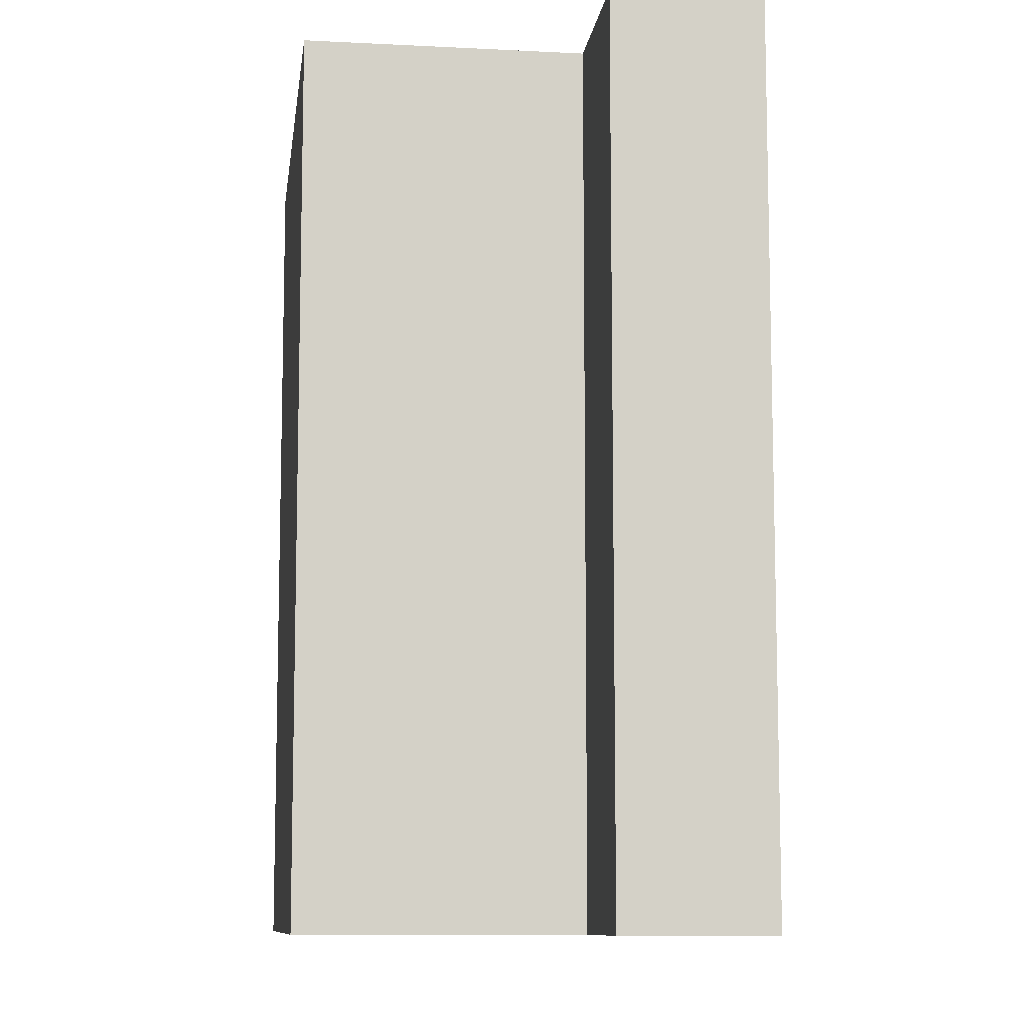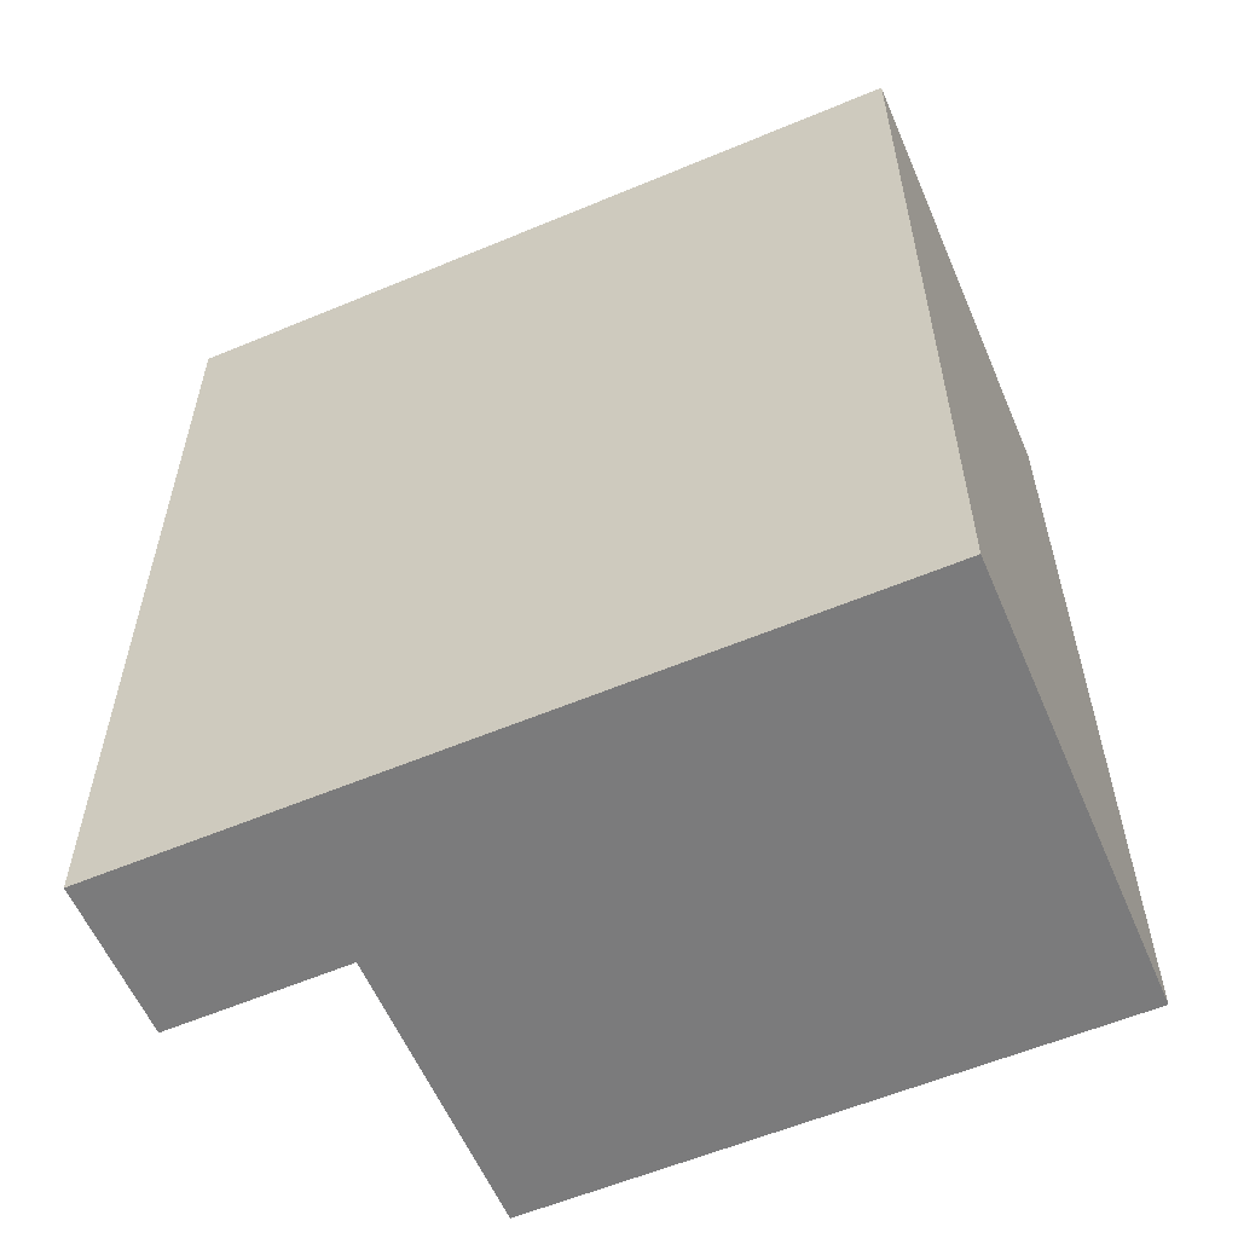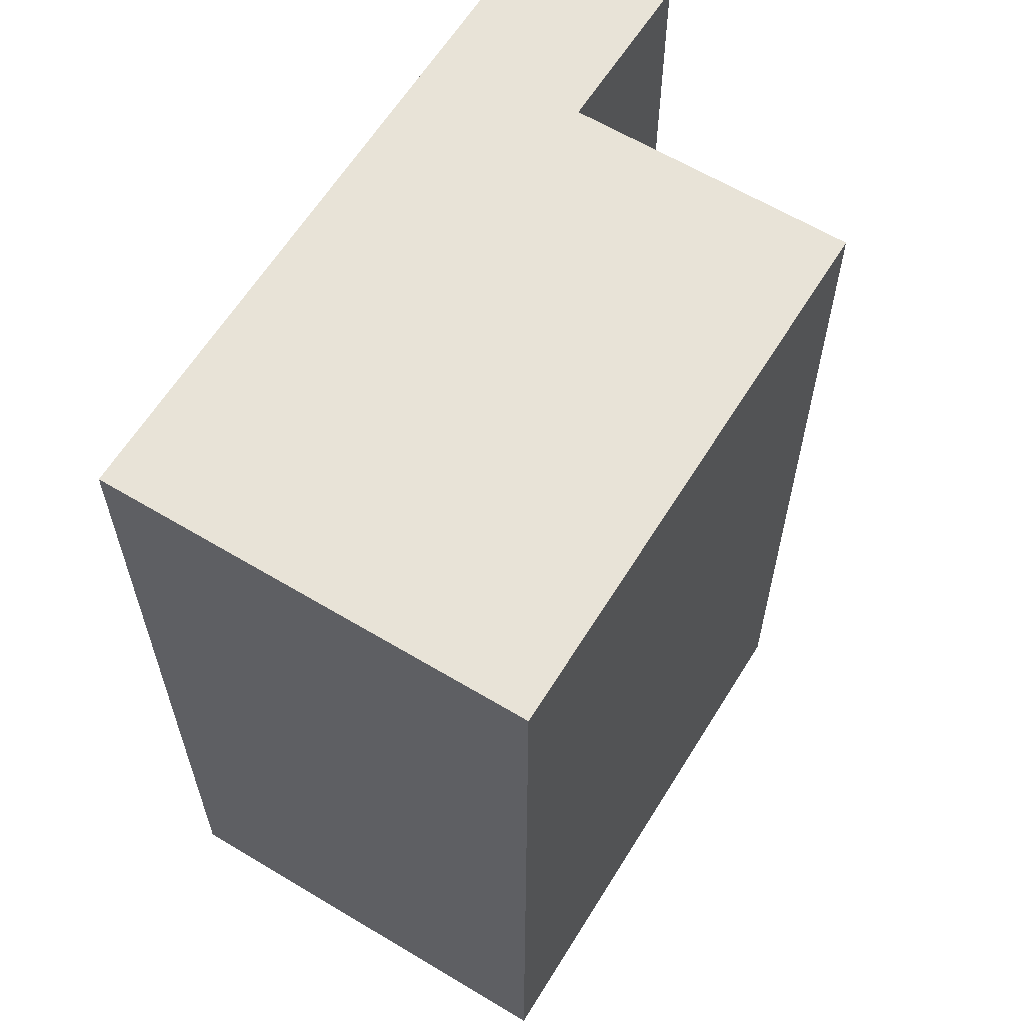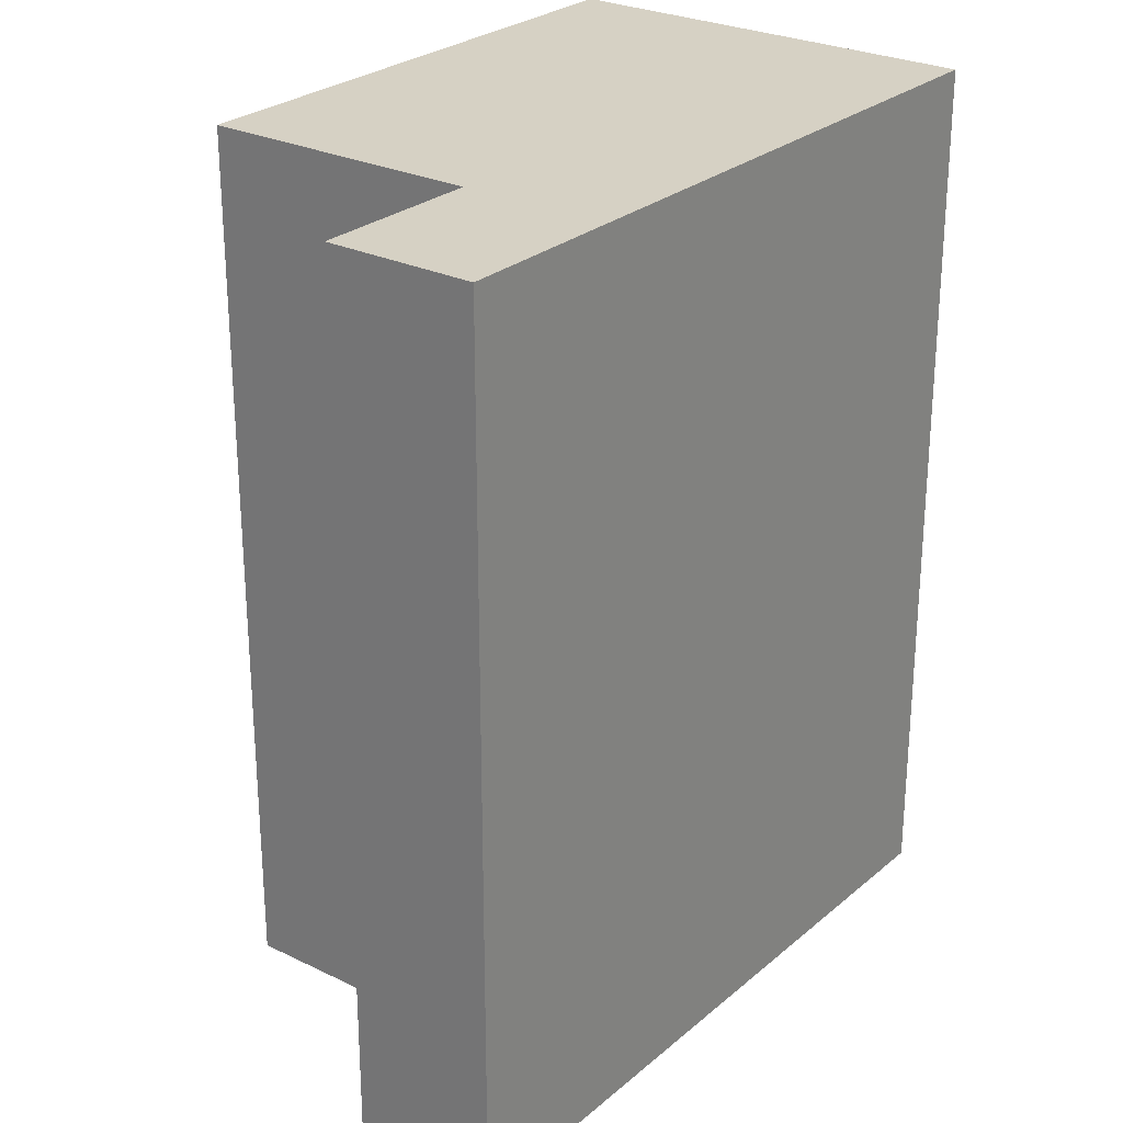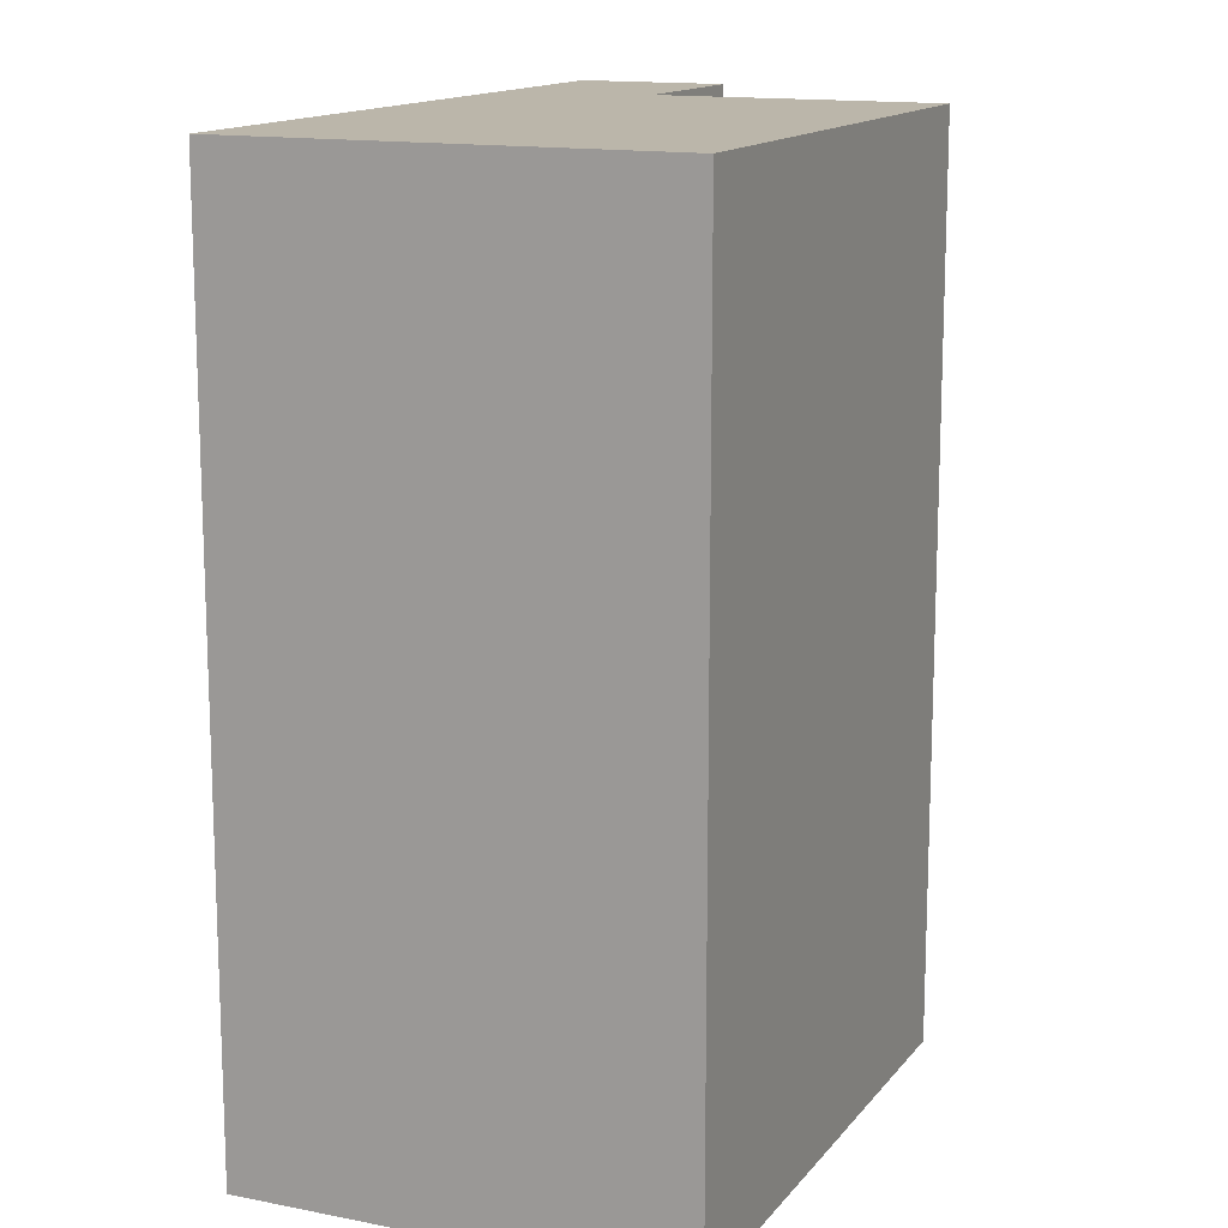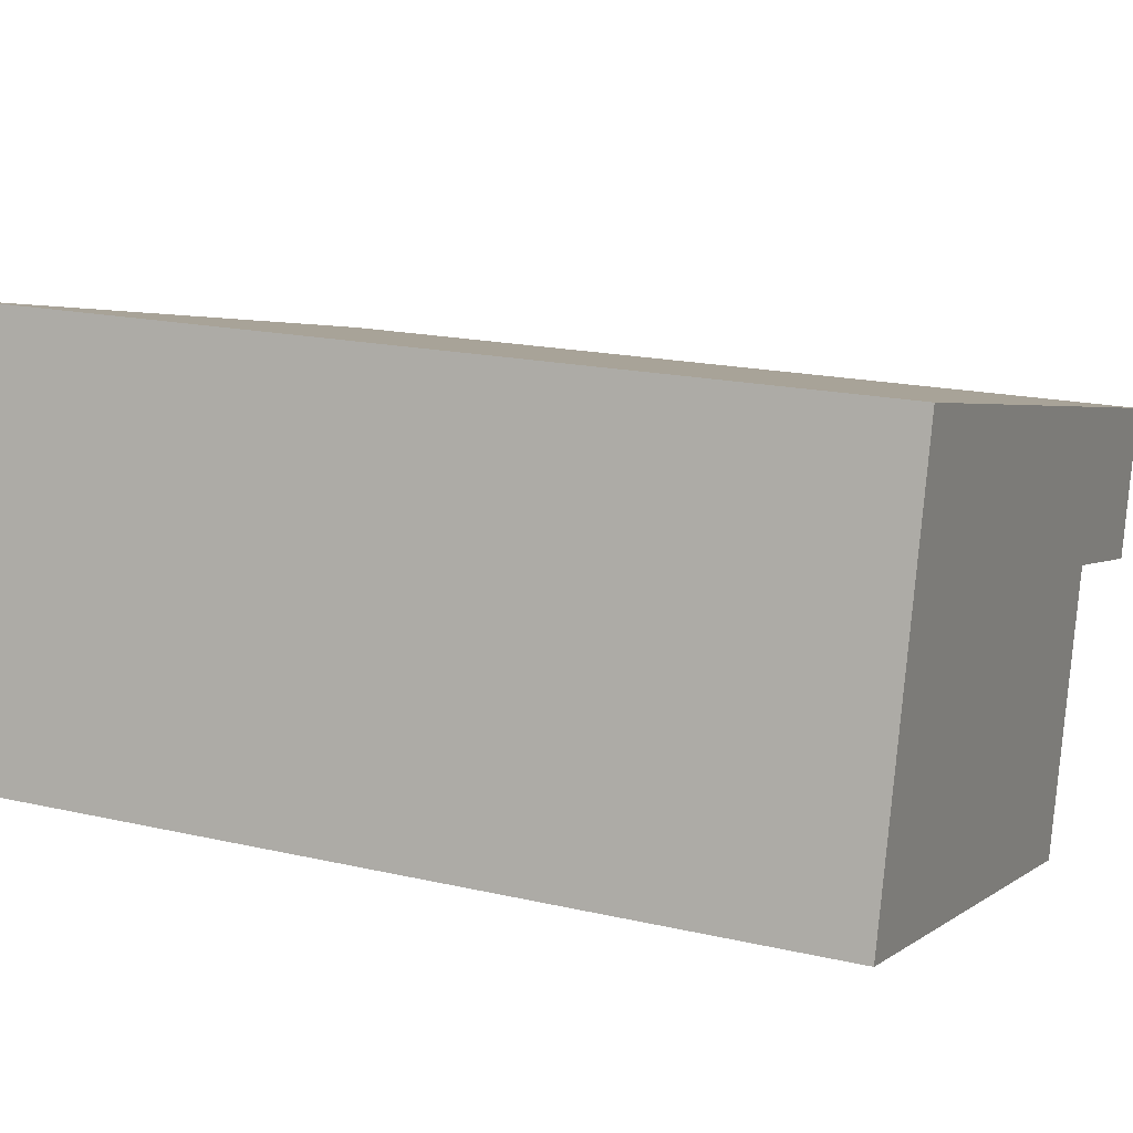
<metadata>
{"format":"obj","ext":"obj","renderer":"f3d","projection":"perspective","resolution":1024,"background":"white","views":[{"elev":-9.6,"azim":-110.6,"up":"+Y"},{"elev":-58.5,"azim":10.1,"up":"+Y"},{"elev":62.2,"azim":108.4,"up":"+Y"},{"elev":26.7,"azim":-65.7,"up":"+Y"},{"elev":14.1,"azim":100.7,"up":"+Y"},{"elev":17.6,"azim":114.6,"up":"+Z"}]}
</metadata>
<code>
v  16.29 20.47 3.86
v  0.7811 20.47 -3.403
v  0.0004365 20.47 -0.0006486
v  4.605 20.47 -2.468
v  6.079 20.47 -8.859
v  17.82 20.47 -6.084
v  18.54 20.47 -5.913
v  4.605 1.511e-16 -2.467
v  0.7806 2.083e-16 -3.402
v  0 0 0
v  16.29 -2.364e-16 3.861
v  18.54 3.62e-16 -5.913
v  17.82 3.725e-16 -6.083
v  6.079 5.424e-16 -8.859
g defaultobject
f 1 2 3
f 2 1 4
f 4 1 5
f 5 1 6
f 6 1 7
f 2 8 9
f 8 2 4
f 3 9 10
f 9 3 2
f 11 3 10
f 3 11 1
f 12 1 11
f 1 12 7
f 6 12 13
f 12 6 7
f 5 13 14
f 13 5 6
f 4 14 8
f 14 4 5
f 10 12 11
f 12 10 13
f 13 10 8
f 8 10 9
f 14 13 8

</code>
